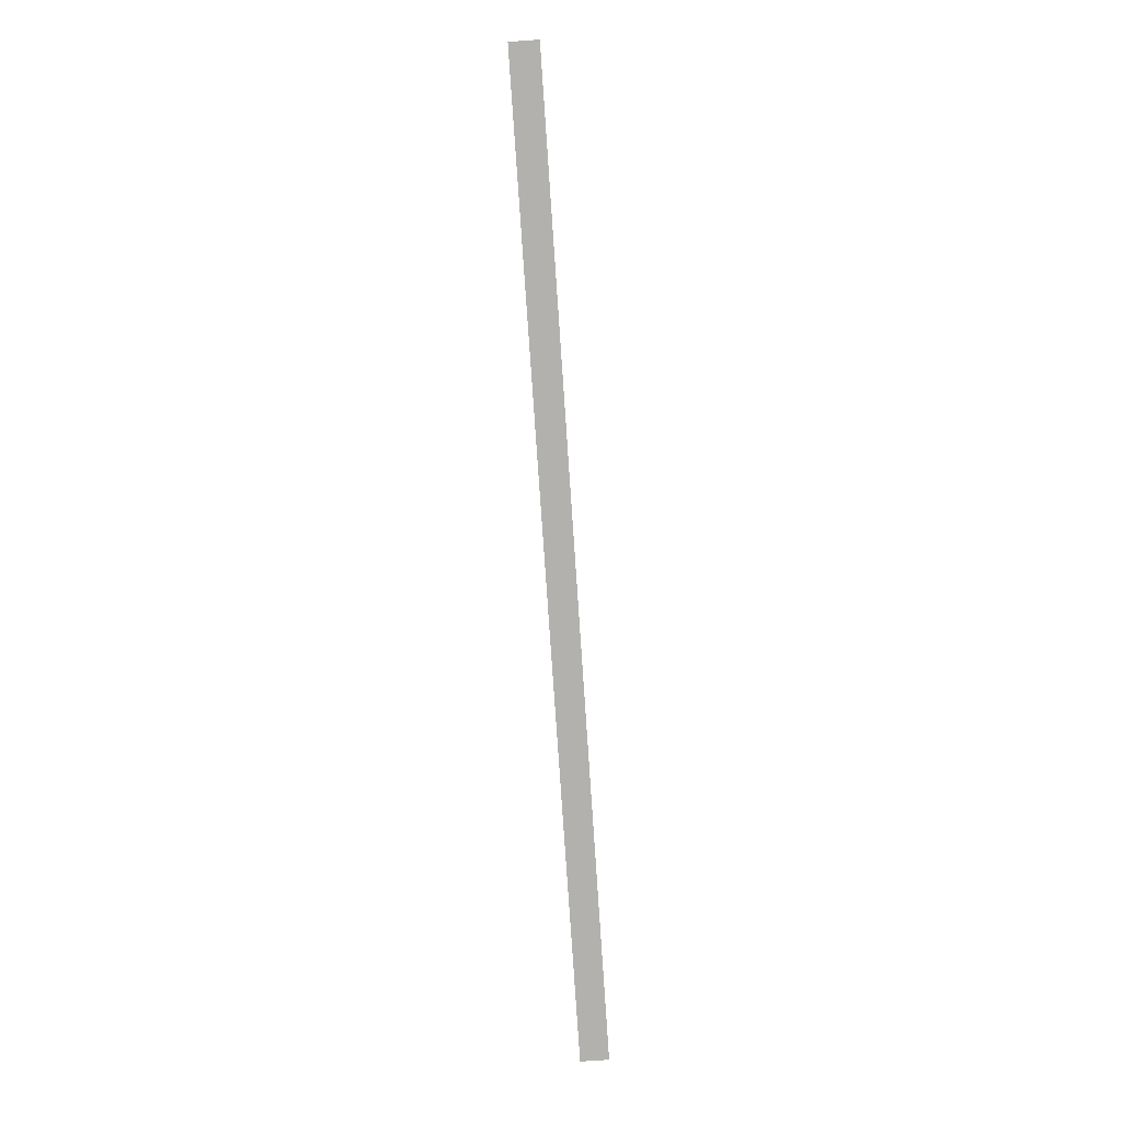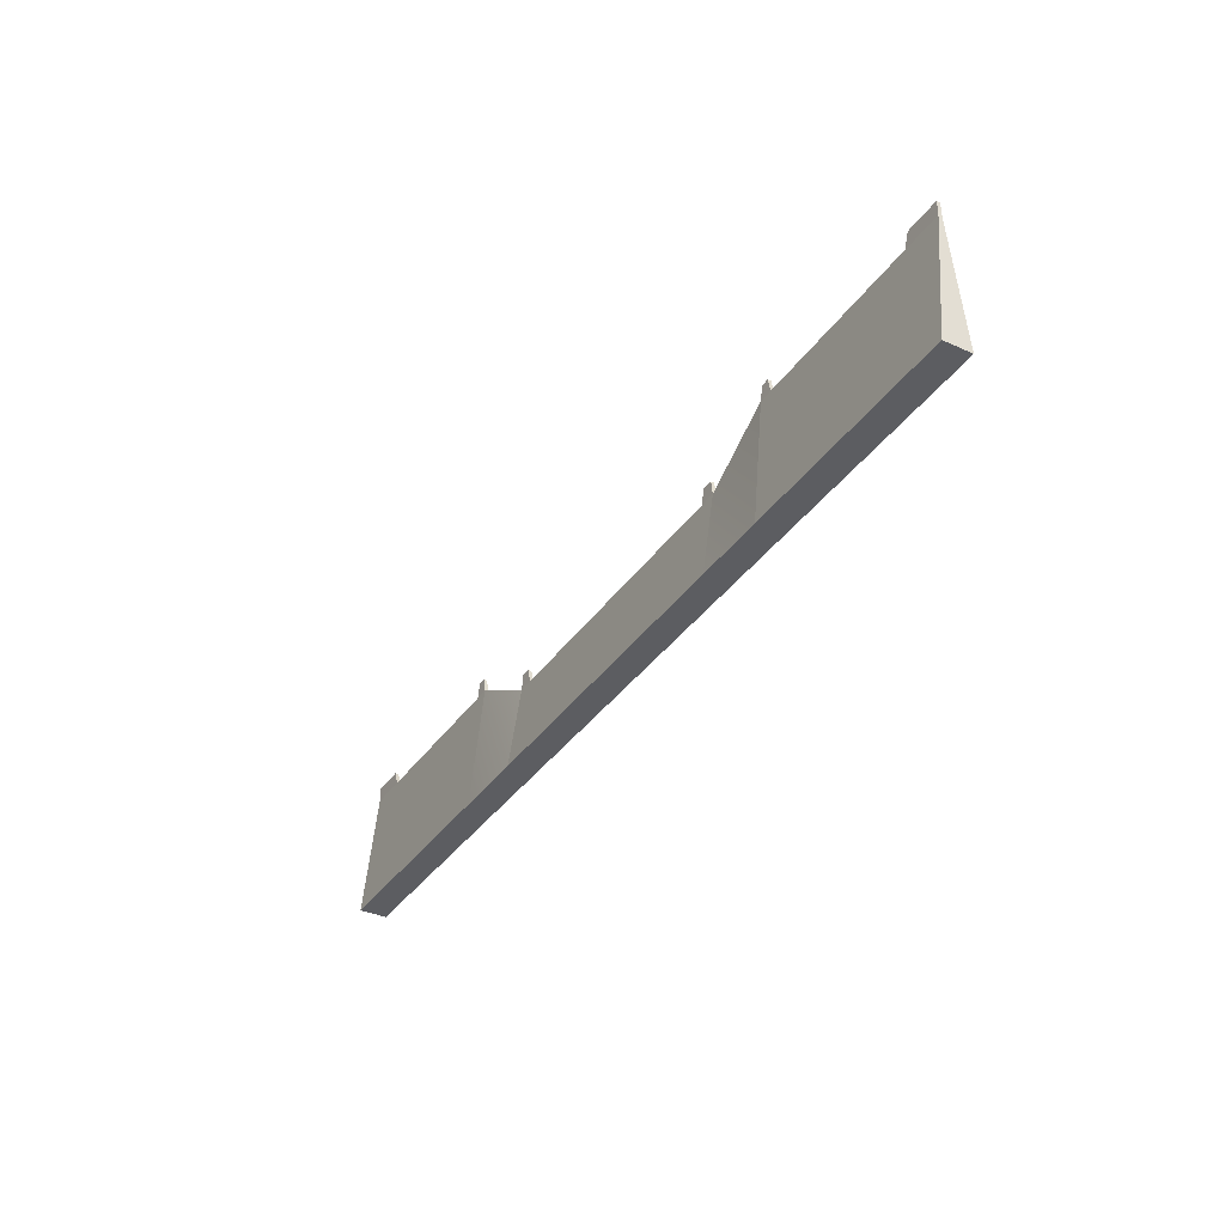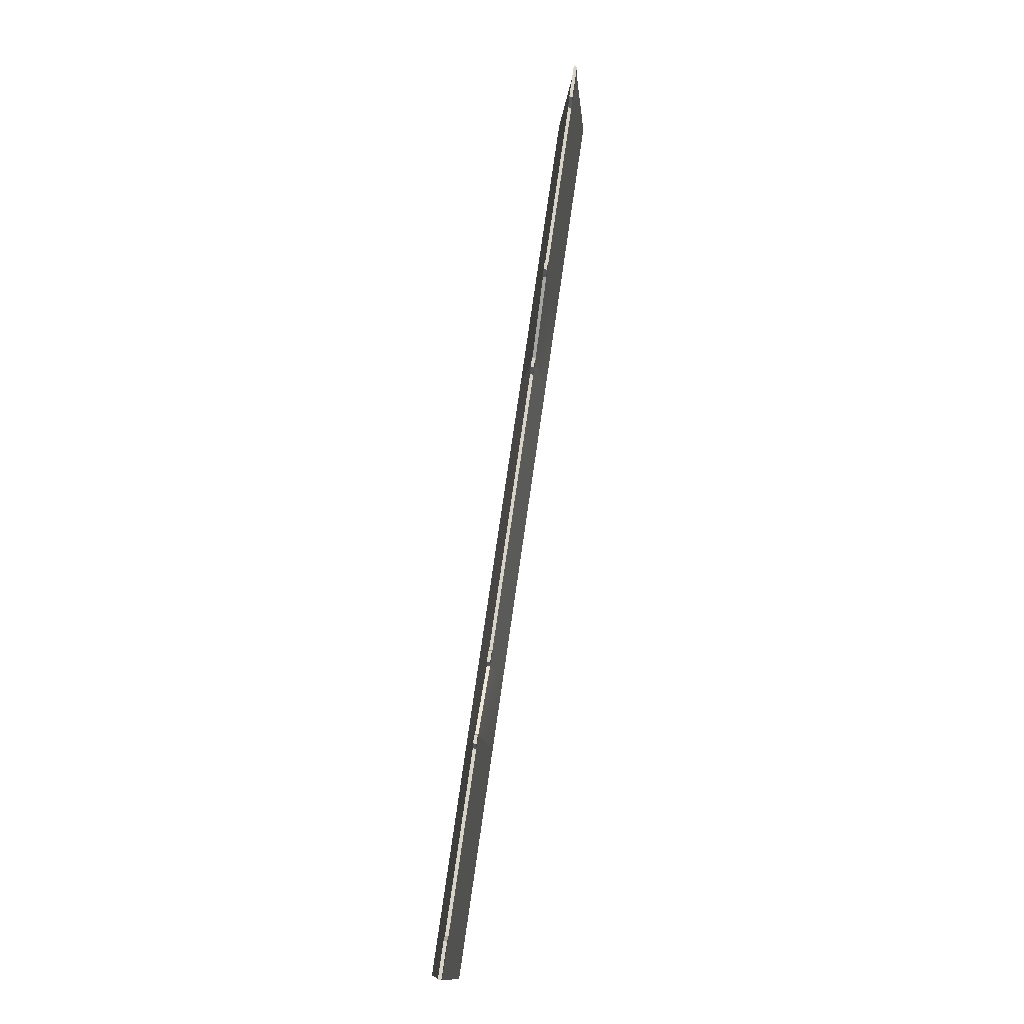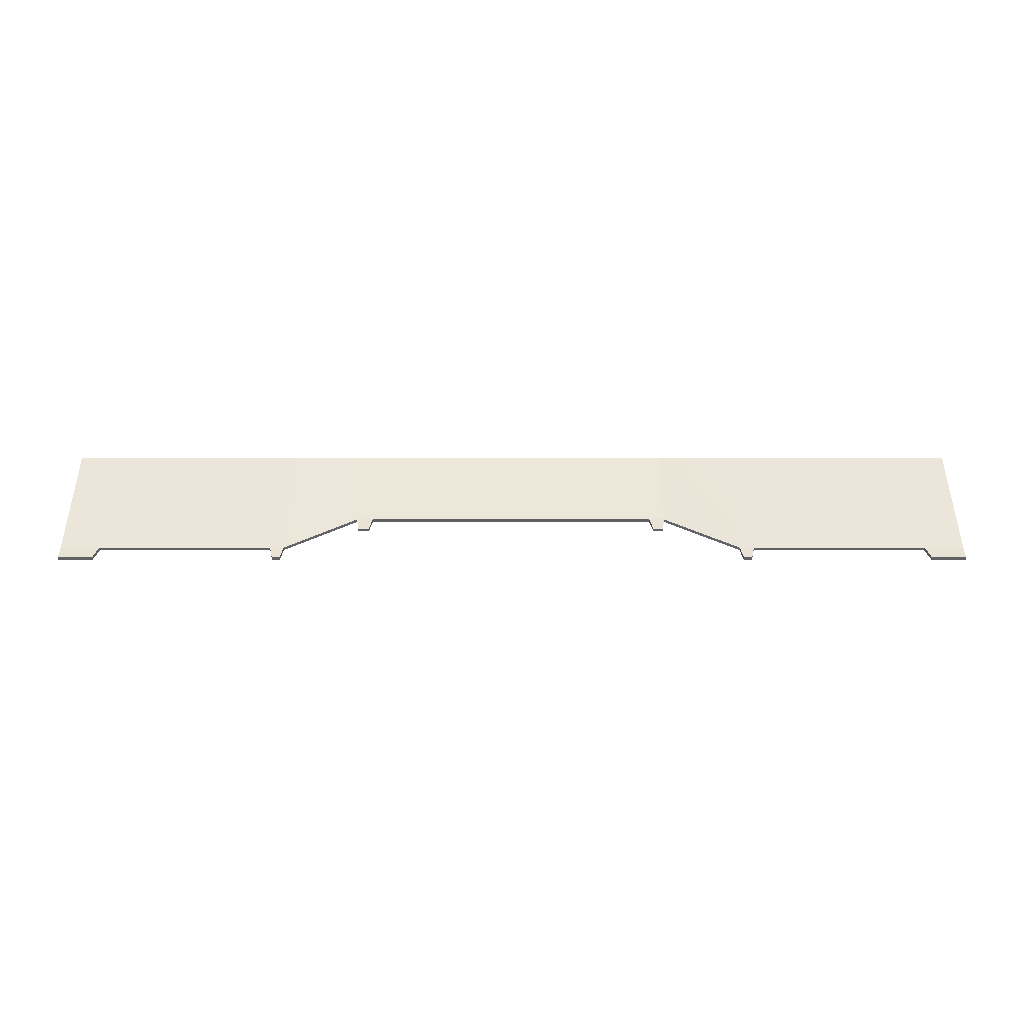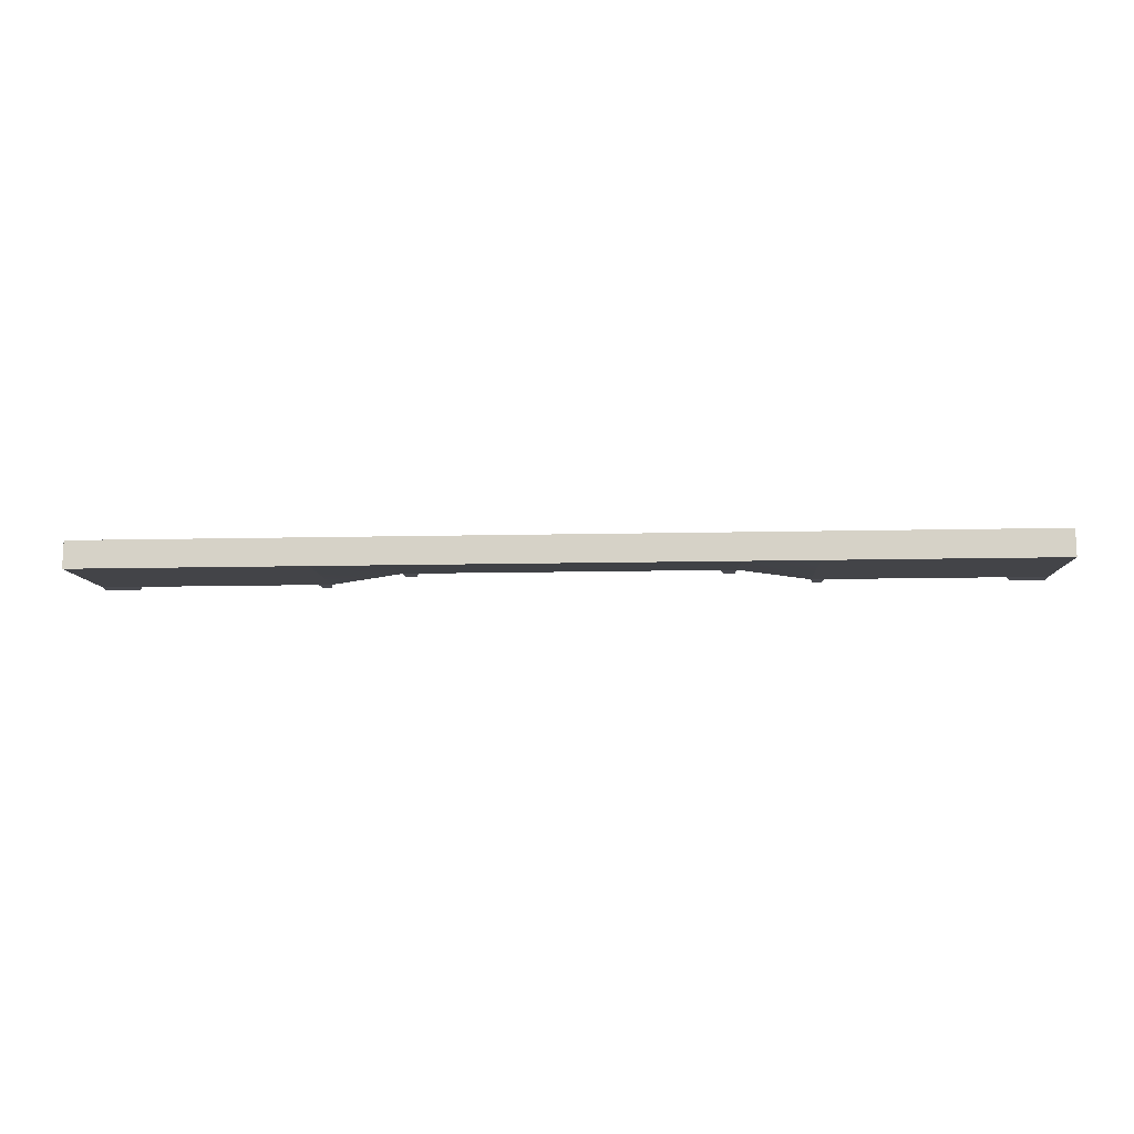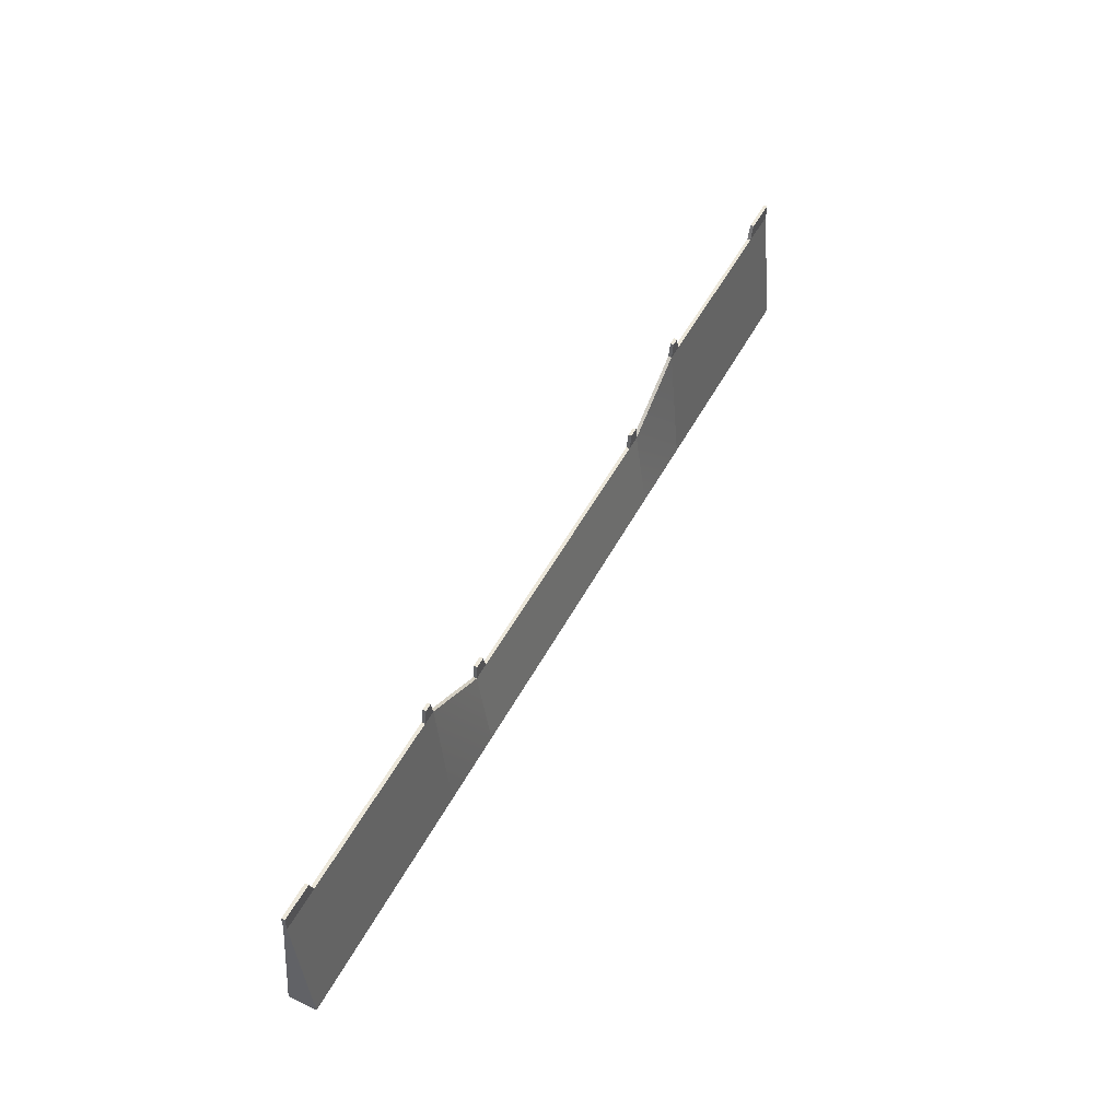
<metadata>
{"format":"obj","ext":"obj","renderer":"f3d","projection":"perspective","resolution":1024,"background":"white","views":[{"elev":-79.2,"azim":-86.1,"up":"+Y"},{"elev":-36.5,"azim":59.6,"up":"+Y"},{"elev":76.3,"azim":98.2,"up":"+Y"},{"elev":42.0,"azim":180.0,"up":"+Z"},{"elev":-13.6,"azim":2.8,"up":"+Z"},{"elev":51.2,"azim":117.3,"up":"+Y"}]}
</metadata>
<code>
g pb_Mesh-5473774
v -34.1 0 -1.703e-08
v -34.1 0 -2
v -34.1 9.431 -0.8568
v -34.1 9.431 -1.104
v 33.97 0 -2
v 33.97 0 -1.703e-08
v 33.97 9.431 -1.104
v 33.97 9.431 -0.8568
v 11.83 0 -2
v 11.83 0 -1.703e-08
v 17.15 0 -2
v 17.15 0 -1.703e-08
v 11.83 6.265 -1.104
v 11.83 0 -2
v 17.15 9.431 -1.104
v 17.15 0 -2
v 11.83 0 -1.703e-08
v 11.83 6.265 -0.8568
v 17.15 0 -1.703e-08
v 17.15 9.431 -0.8568
v 11.83 6.265 -0.8568
v 11.83 6.265 -1.104
v 17.15 9.431 -0.8568
v 17.15 9.431 -1.104
v -11.73 0 -1.703e-08
v -11.73 0 -2
v -17.24 0 -1.703e-08
v -17.24 0 -2
v -11.73 6.265 -0.8568
v -11.73 0 -1.703e-08
v -17.24 9.431 -0.8568
v -17.24 0 -1.703e-08
v -11.73 0 -2
v -11.73 6.265 -1.104
v -17.24 0 -2
v -17.24 9.431 -1.104
v -11.73 6.265 -1.104
v -11.73 6.265 -0.8568
v -17.24 9.431 -1.104
v -17.24 9.431 -0.8568
v 17.15 0 -2
v 17.15 0 -1.703e-08
v 18.18 0 -2
v 18.18 0 -1.703e-08
v 17.15 9.431 -1.104
v 17.15 0 -2
v 18.18 9.431 -1.104
v 18.18 0 -2
v 17.15 0 -1.703e-08
v 17.15 9.431 -0.8568
v 18.18 0 -1.703e-08
v 18.18 9.431 -0.8568
v 17.37 10.5 -0.8568
v 17.37 10.5 -1.104
v 17.95 10.5 -0.8568
v 17.95 10.5 -1.104
v -17.24 0 -1.703e-08
v -17.24 0 -2
v -18.3 0 -1.703e-08
v -18.3 0 -2
v -17.24 9.431 -0.8568
v -17.24 0 -1.703e-08
v -18.3 9.431 -0.8568
v -18.3 0 -1.703e-08
v -17.24 0 -2
v -17.24 9.431 -1.104
v -18.3 0 -2
v -18.3 9.431 -1.104
v -17.45 10.5 -1.104
v -17.45 10.5 -0.8568
v -18.07 10.5 -1.104
v -18.07 10.5 -0.8568
v 18.18 0 -2
v 18.18 0 -1.703e-08
v 31.04 0 -2
v 31.04 0 -1.703e-08
v 18.18 9.431 -1.104
v 18.18 0 -2
v 31.04 9.431 -1.104
v 31.04 0 -2
v 18.18 0 -1.703e-08
v 18.18 9.431 -0.8568
v 31.04 0 -1.703e-08
v 31.04 9.431 -0.8568
v 18.18 9.431 -0.8568
v 18.18 9.431 -1.104
v 31.04 9.431 -0.8568
v 31.04 9.431 -1.104
v -18.3 0 -1.703e-08
v -18.3 0 -2
v -31.17 0 -1.703e-08
v -31.17 0 -2
v -18.3 9.431 -0.8568
v -18.3 0 -1.703e-08
v -31.17 9.431 -0.8568
v -31.17 0 -1.703e-08
v -18.3 0 -2
v -18.3 9.431 -1.104
v -31.17 0 -2
v -31.17 9.431 -1.104
v -18.3 9.431 -1.104
v -18.3 9.431 -0.8568
v -31.17 9.431 -1.104
v -31.17 9.431 -0.8568
v 31.04 0 -2
v 31.04 0 -1.703e-08
v 33.97 0 -2
v 33.97 0 -1.703e-08
v 31.04 9.431 -1.104
v 31.04 0 -2
v 33.97 9.431 -1.104
v 33.97 0 -2
v 31.04 0 -1.703e-08
v 31.04 9.431 -0.8568
v 33.97 0 -1.703e-08
v 33.97 9.431 -0.8568
v 31.43 10.5 -0.8568
v 31.43 10.5 -1.104
v 33.97 10.5 -0.8568
v 33.97 10.5 -1.104
v -31.17 0 -1.703e-08
v -31.17 0 -2
v -34.1 0 -1.703e-08
v -34.1 0 -2
v -31.17 9.431 -0.8568
v -31.17 0 -1.703e-08
v -34.1 9.431 -0.8568
v -34.1 0 -1.703e-08
v -31.17 0 -2
v -31.17 9.431 -1.104
v -34.1 0 -2
v -34.1 9.431 -1.104
v -31.56 10.5 -1.104
v -31.56 10.5 -0.8568
v -34.1 10.5 -1.104
v -34.1 10.5 -0.8568
v 11.83 0 -1.703e-08
v 10.62 0 -1.703e-08
v 10.62 6.265 -0.8568
v 11.83 6.265 -0.8568
v 10.62 0 -2
v 11.83 0 -2
v 11.83 6.265 -1.104
v 10.62 6.265 -1.104
v 11.67 7.337 -0.8568
v 10.88 7.337 -0.8568
v 10.88 7.337 -1.104
v 11.67 7.337 -1.104
v 11.83 0 -2
v 10.62 0 -2
v 10.62 0 -1.703e-08
v 11.83 0 -1.703e-08
v 10.62 6.265 -0.8568
v 10.62 0 -1.703e-08
v -10.6 0 -1.703e-08
v -10.6 6.265 -0.8568
v -10.6 0 -1.703e-08
v -11.73 0 -1.703e-08
v -11.73 6.265 -0.8568
v -10.6 6.265 -0.8568
v -11.73 6.265 -1.104
v -11.73 0 -2
v -10.6 0 -2
v -10.6 6.265 -1.104
v -10.6 0 -2
v 10.62 0 -2
v 10.62 6.265 -1.104
v -10.6 6.265 -1.104
v -11.58 7.337 -1.104
v -10.86 7.337 -1.104
v -10.86 7.337 -0.8568
v -11.58 7.337 -0.8568
v -10.6 6.265 -1.104
v 10.62 6.265 -1.104
v 10.62 6.265 -0.8568
v -10.6 6.265 -0.8568
v -11.73 0 -2
v -11.73 0 -1.703e-08
v -10.6 0 -1.703e-08
v -10.6 0 -2
v -10.6 0 -1.703e-08
v 10.62 0 -1.703e-08
v 10.62 0 -2
v -10.6 0 -2
v 10.62 6.265 -1.104
v 11.83 6.265 -1.104
v 10.88 7.337 -1.104
v 11.67 7.337 -1.104
v 11.83 6.265 -1.104
v 11.83 6.265 -0.8568
v 11.67 7.337 -1.104
v 11.67 7.337 -0.8568
v 10.62 6.265 -0.8568
v 10.62 6.265 -1.104
v 10.88 7.337 -0.8568
v 10.88 7.337 -1.104
v 11.83 6.265 -0.8568
v 10.62 6.265 -0.8568
v 11.67 7.337 -0.8568
v 10.88 7.337 -0.8568
v 17.15 9.431 -0.8568
v 17.15 9.431 -1.104
v 17.37 10.5 -0.8568
v 17.37 10.5 -1.104
v 18.18 9.431 -0.8568
v 17.15 9.431 -0.8568
v 17.95 10.5 -0.8568
v 17.37 10.5 -0.8568
v 17.15 9.431 -1.104
v 18.18 9.431 -1.104
v 17.37 10.5 -1.104
v 17.95 10.5 -1.104
v 18.18 9.431 -1.104
v 18.18 9.431 -0.8568
v 17.95 10.5 -1.104
v 17.95 10.5 -0.8568
v -11.73 6.265 -1.104
v -10.6 6.265 -1.104
v -11.58 7.337 -1.104
v -10.86 7.337 -1.104
v -11.73 6.265 -0.8568
v -11.73 6.265 -1.104
v -11.58 7.337 -0.8568
v -11.58 7.337 -1.104
v -10.6 6.265 -1.104
v -10.6 6.265 -0.8568
v -10.86 7.337 -1.104
v -10.86 7.337 -0.8568
v -10.6 6.265 -0.8568
v -11.73 6.265 -0.8568
v -10.86 7.337 -0.8568
v -11.58 7.337 -0.8568
v -17.24 9.431 -1.104
v -17.24 9.431 -0.8568
v -17.45 10.5 -1.104
v -17.45 10.5 -0.8568
v -18.3 9.431 -1.104
v -17.24 9.431 -1.104
v -18.07 10.5 -1.104
v -17.45 10.5 -1.104
v -17.24 9.431 -0.8568
v -18.3 9.431 -0.8568
v -17.45 10.5 -0.8568
v -18.07 10.5 -0.8568
v -18.3 9.431 -0.8568
v -18.3 9.431 -1.104
v -18.07 10.5 -0.8568
v -18.07 10.5 -1.104
v -31.17 9.431 -1.104
v -31.17 9.431 -0.8568
v -31.56 10.5 -1.104
v -31.56 10.5 -0.8568
v -34.1 9.431 -1.104
v -31.17 9.431 -1.104
v -34.1 10.5 -1.104
v -31.56 10.5 -1.104
v -31.17 9.431 -0.8568
v -34.1 9.431 -0.8568
v -31.56 10.5 -0.8568
v -34.1 10.5 -0.8568
v -34.1 9.431 -0.8568
v -34.1 9.431 -1.104
v -34.1 10.5 -0.8568
v -34.1 10.5 -1.104
v 31.04 9.431 -0.8568
v 31.04 9.431 -1.104
v 31.43 10.5 -0.8568
v 31.43 10.5 -1.104
v 33.97 9.431 -0.8568
v 31.04 9.431 -0.8568
v 33.97 10.5 -0.8568
v 31.43 10.5 -0.8568
v 31.04 9.431 -1.104
v 33.97 9.431 -1.104
v 31.43 10.5 -1.104
v 33.97 10.5 -1.104
v 33.97 9.431 -1.104
v 33.97 9.431 -0.8568
v 33.97 10.5 -1.104
v 33.97 10.5 -0.8568
g pb_Mesh-5473774_0
f 3 2 1
f 3 4 2
f 7 6 5
f 7 8 6
f 11 10 9
f 11 12 10
f 15 14 13
f 15 16 14
f 19 18 17
f 19 20 18
f 23 22 21
f 23 24 22
f 27 26 25
f 27 28 26
f 31 30 29
f 31 32 30
f 35 34 33
f 35 36 34
f 39 38 37
f 39 40 38
f 43 42 41
f 43 44 42
f 47 46 45
f 47 48 46
f 51 50 49
f 51 52 50
f 55 54 53
f 55 56 54
f 59 58 57
f 59 60 58
f 63 62 61
f 63 64 62
f 67 66 65
f 67 68 66
f 71 70 69
f 71 72 70
f 75 74 73
f 75 76 74
f 79 78 77
f 79 80 78
f 83 82 81
f 83 84 82
f 87 86 85
f 87 88 86
f 91 90 89
f 91 92 90
f 95 94 93
f 95 96 94
f 99 98 97
f 99 100 98
f 103 102 101
f 103 104 102
f 107 106 105
f 107 108 106
f 111 110 109
f 111 112 110
f 115 114 113
f 115 116 114
f 119 118 117
f 119 120 118
f 123 122 121
f 123 124 122
f 127 126 125
f 127 128 126
f 131 130 129
f 131 132 130
f 135 134 133
f 135 136 134
f 139 137 140
f 139 138 137
f 142 141 144
f 143 142 144
f 145 148 147
f 145 147 146
f 151 150 152
f 150 149 152
f 156 155 154
f 156 154 153
f 160 158 157
f 160 159 158
f 164 162 161
f 164 163 162
f 167 166 168
f 166 165 168
f 172 170 169
f 172 171 170
f 176 174 173
f 176 175 174
f 178 177 179
f 177 180 179
f 181 184 182
f 184 183 182
f 187 186 185
f 187 188 186
f 191 190 189
f 191 192 190
f 195 194 193
f 195 196 194
f 199 198 197
f 199 200 198
f 203 202 201
f 203 204 202
f 207 206 205
f 207 208 206
f 211 210 209
f 211 212 210
f 215 214 213
f 215 216 214
f 219 218 217
f 219 220 218
f 223 222 221
f 223 224 222
f 227 226 225
f 227 228 226
f 231 230 229
f 231 232 230
f 235 234 233
f 235 236 234
f 239 238 237
f 239 240 238
f 243 242 241
f 243 244 242
f 247 246 245
f 247 248 246
f 251 250 249
f 251 252 250
f 255 254 253
f 255 256 254
f 259 258 257
f 259 260 258
f 263 262 261
f 263 264 262
f 267 266 265
f 267 268 266
f 271 270 269
f 271 272 270
f 275 274 273
f 275 276 274
f 279 278 277
f 279 280 278

</code>
